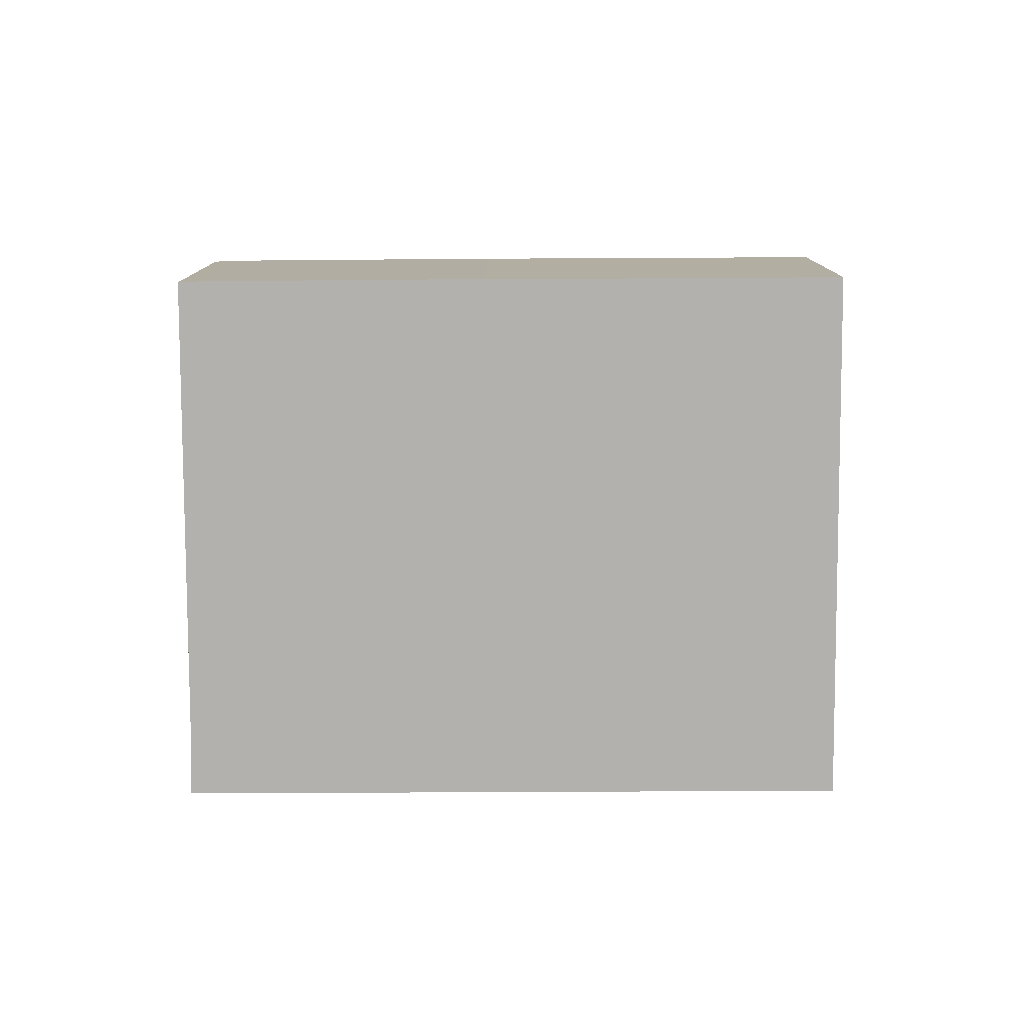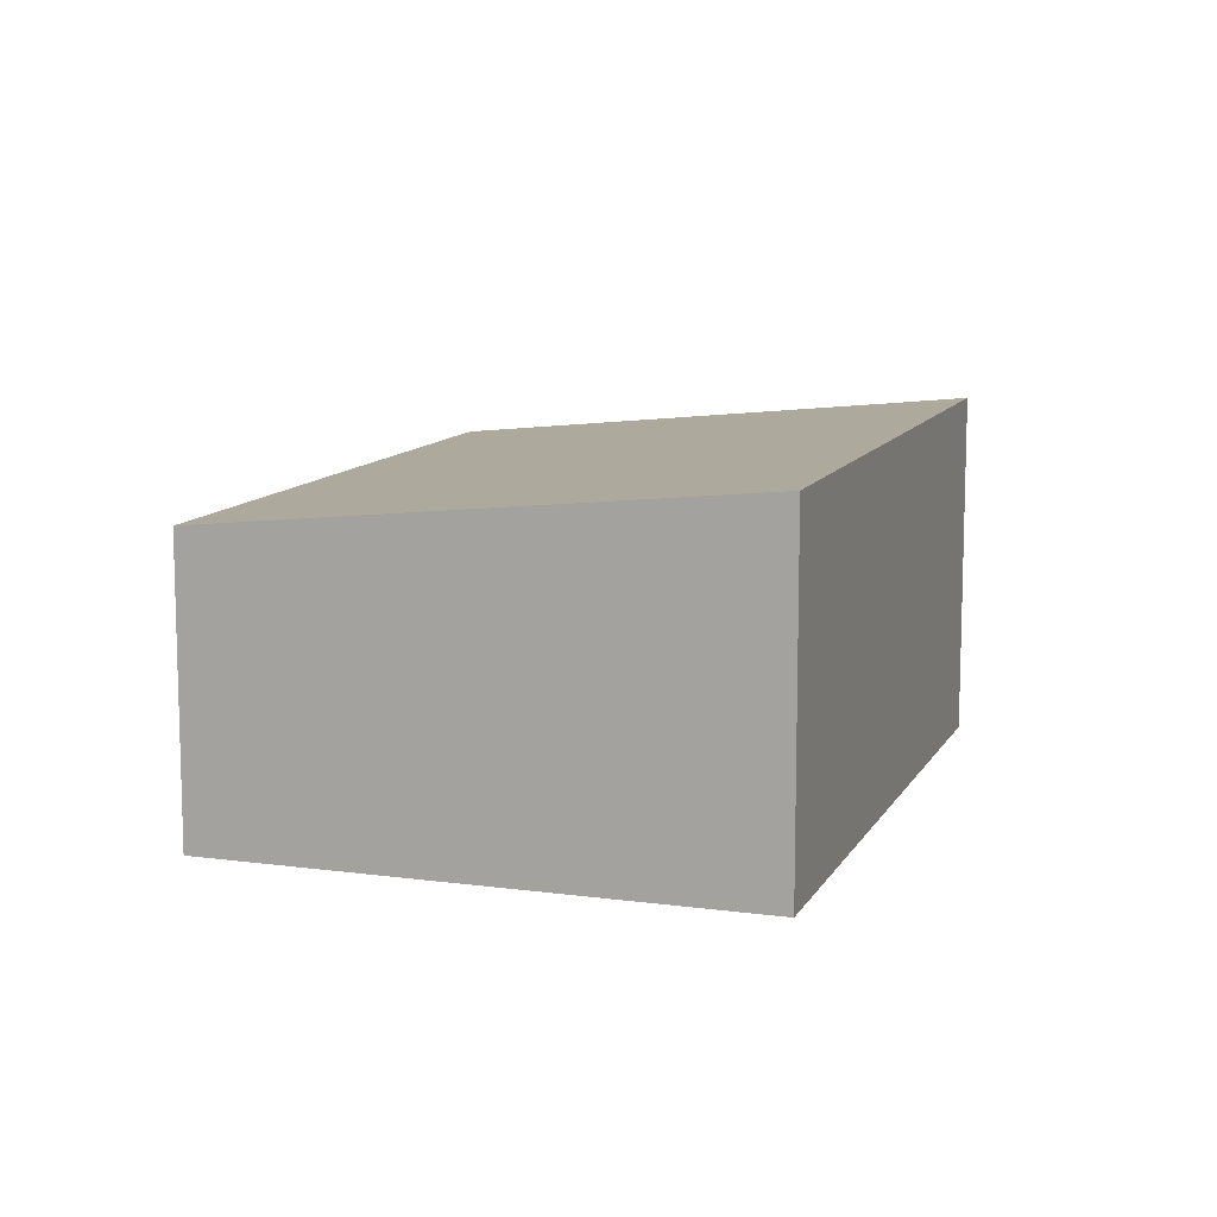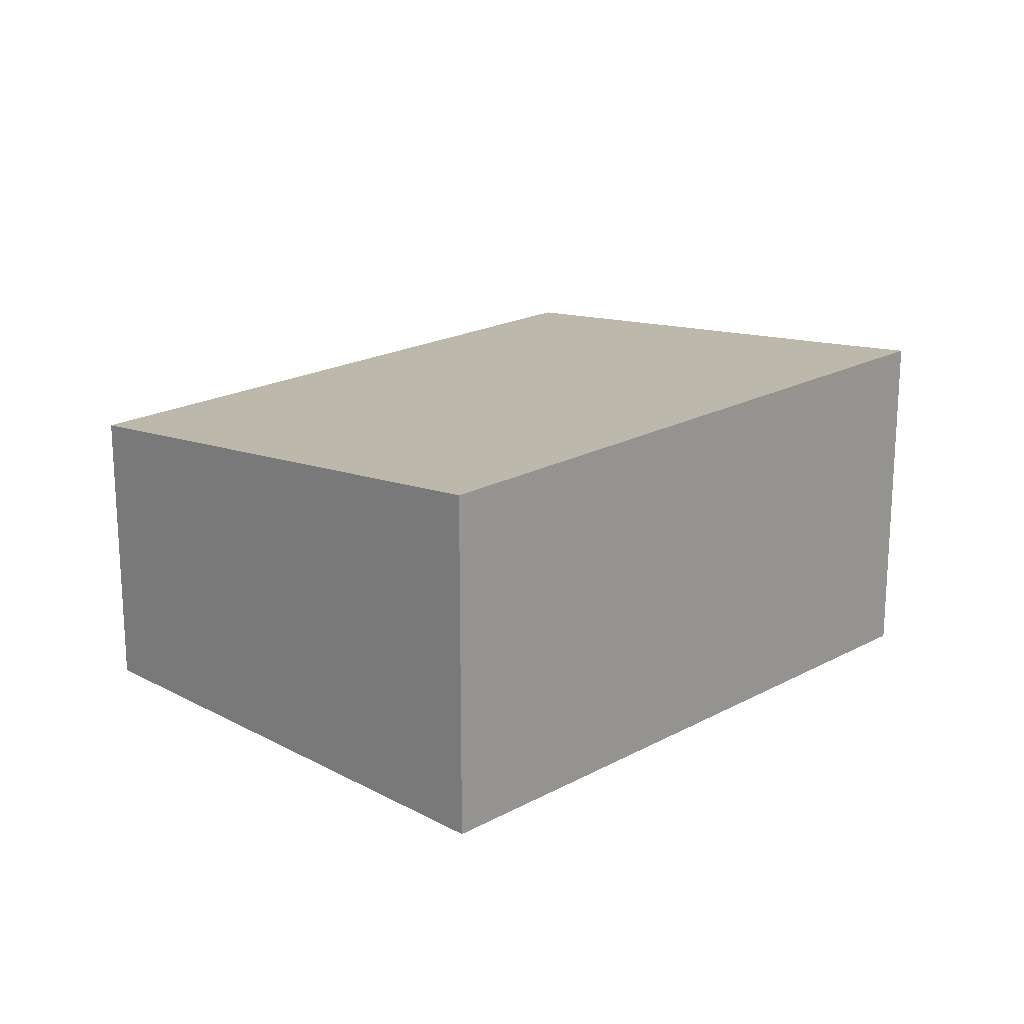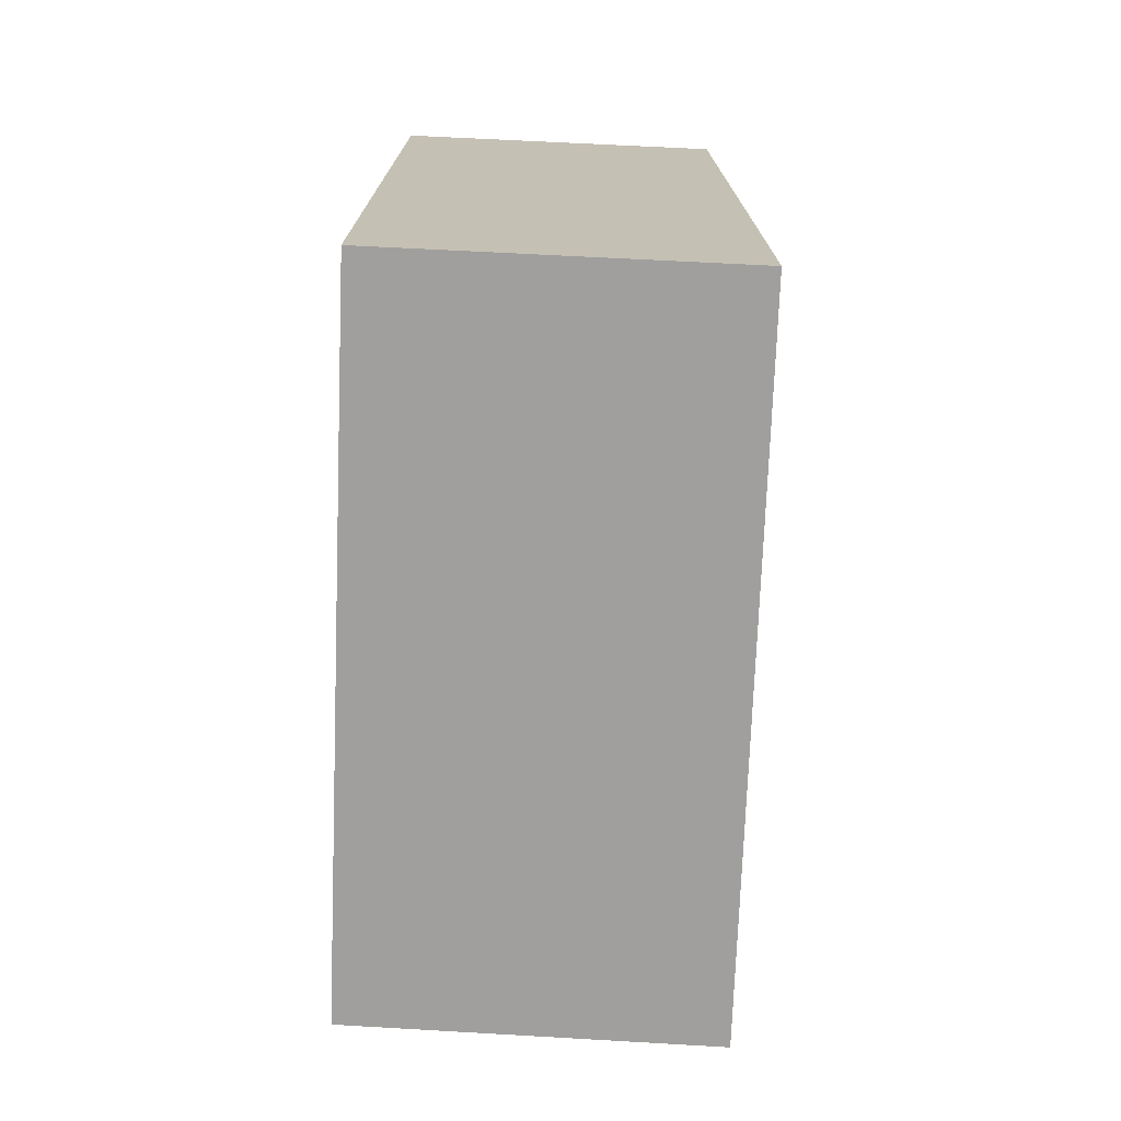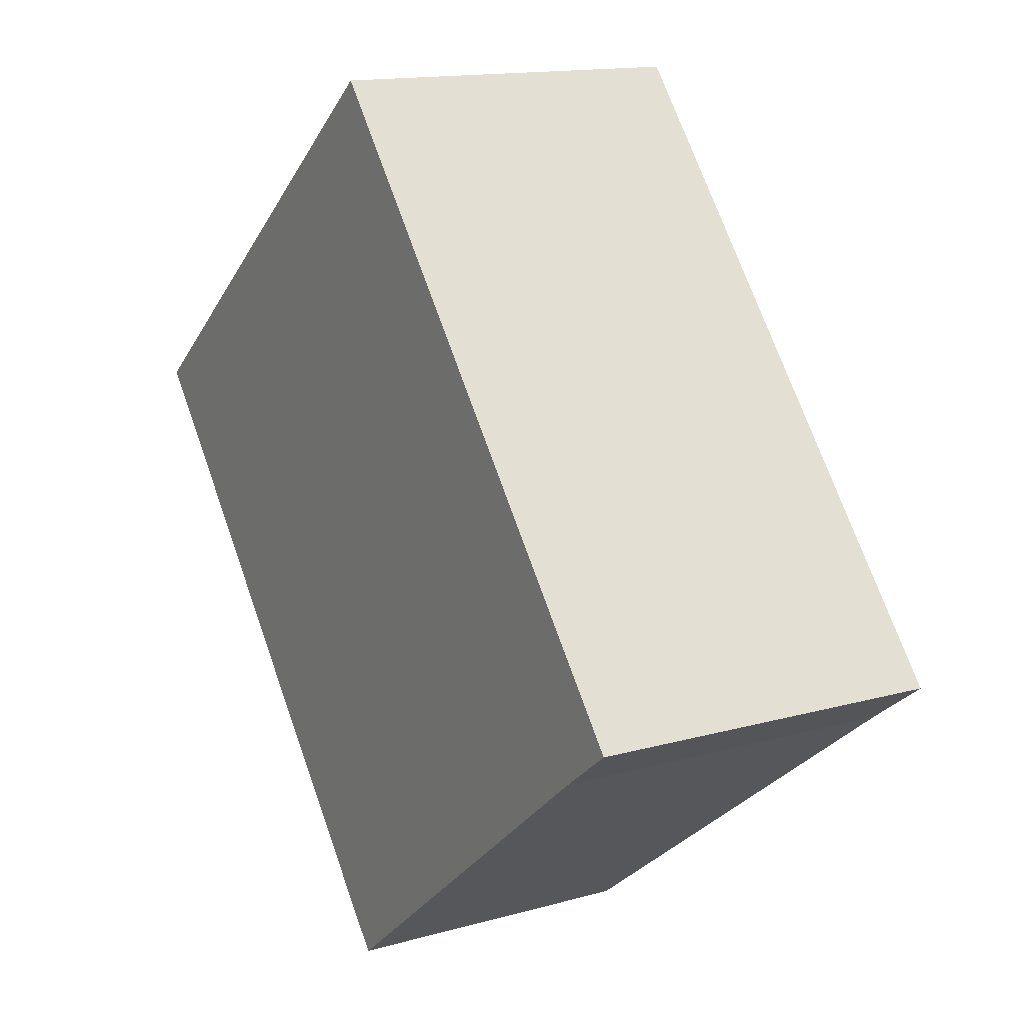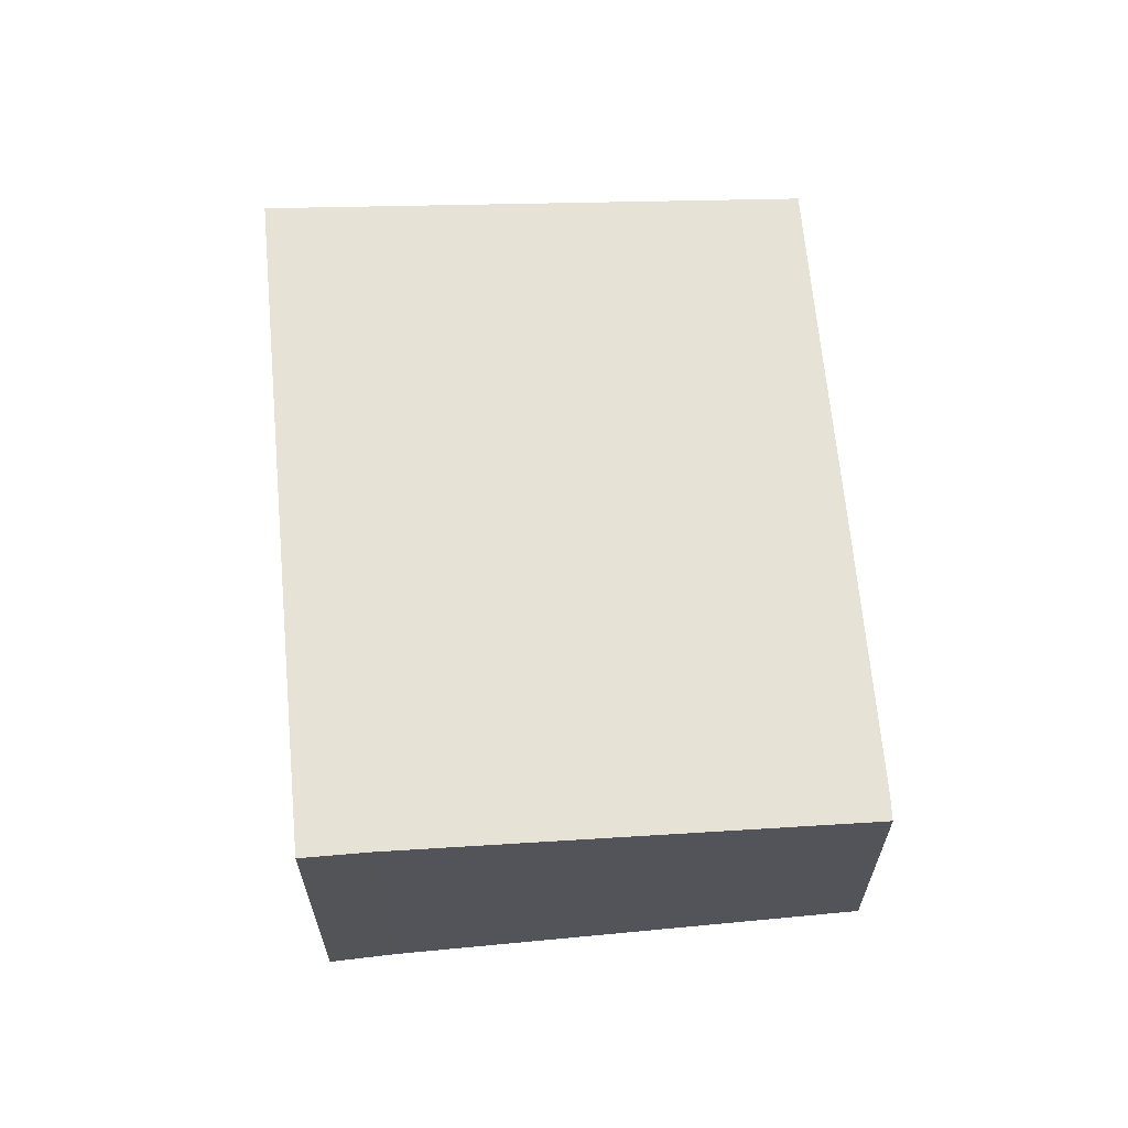
<metadata>
{"format":"obj","ext":"obj","renderer":"f3d","projection":"perspective","resolution":1024,"background":"white","views":[{"elev":-79.3,"azim":-128.9,"up":"+Y"},{"elev":11.0,"azim":-20.6,"up":"+Y"},{"elev":19.9,"azim":5.7,"up":"+Y"},{"elev":57.4,"azim":93.5,"up":"+Z"},{"elev":14.4,"azim":58.4,"up":"+Z"},{"elev":65.4,"azim":135.6,"up":"+Y"}]}
</metadata>
<code>
v  16.36 6.919 -4.639
v  14.44 7.066 -0.044
v  17.48 7.065 -3.776
v  8.641 7.068 7.079
v  0 5.923 3.627e-16
v  12.47 6.407 -7.783
v  8.805 5.924 -10.74
v  2.188 5.923 -2.675
v  8.465 5.923 -10.35
v  4.722 5.922 -5.791
v  8.805 6.576e-16 -10.74
v  8.465 6.34e-16 -10.35
v  4.722 3.546e-16 -5.791
v  2.188 1.638e-16 -2.675
v  0 0 0
v  8.641 -4.335e-16 7.079
v  14.44 2.694e-18 -0.044
v  17.48 2.312e-16 -3.776
v  16.36 2.841e-16 -4.639
v  12.47 4.766e-16 -7.783
g defaultobject
f 1 2 3
f 2 1 4
f 4 1 5
f 5 1 6
f 5 6 7
f 5 7 8
f 8 7 9
f 8 9 10
f 11 9 7
f 9 11 12
f 12 10 9
f 10 12 13
f 10 13 8
f 8 13 14
f 8 14 5
f 5 14 15
f 5 16 4
f 16 5 15
f 16 2 4
f 2 16 17
f 2 17 3
f 3 17 18
f 18 1 3
f 1 18 19
f 19 6 1
f 6 19 7
f 7 19 20
f 7 20 11
f 17 19 18
f 19 17 20
f 20 17 16
f 20 16 11
f 11 16 15
f 11 15 14
f 11 14 12
f 12 14 13

</code>
